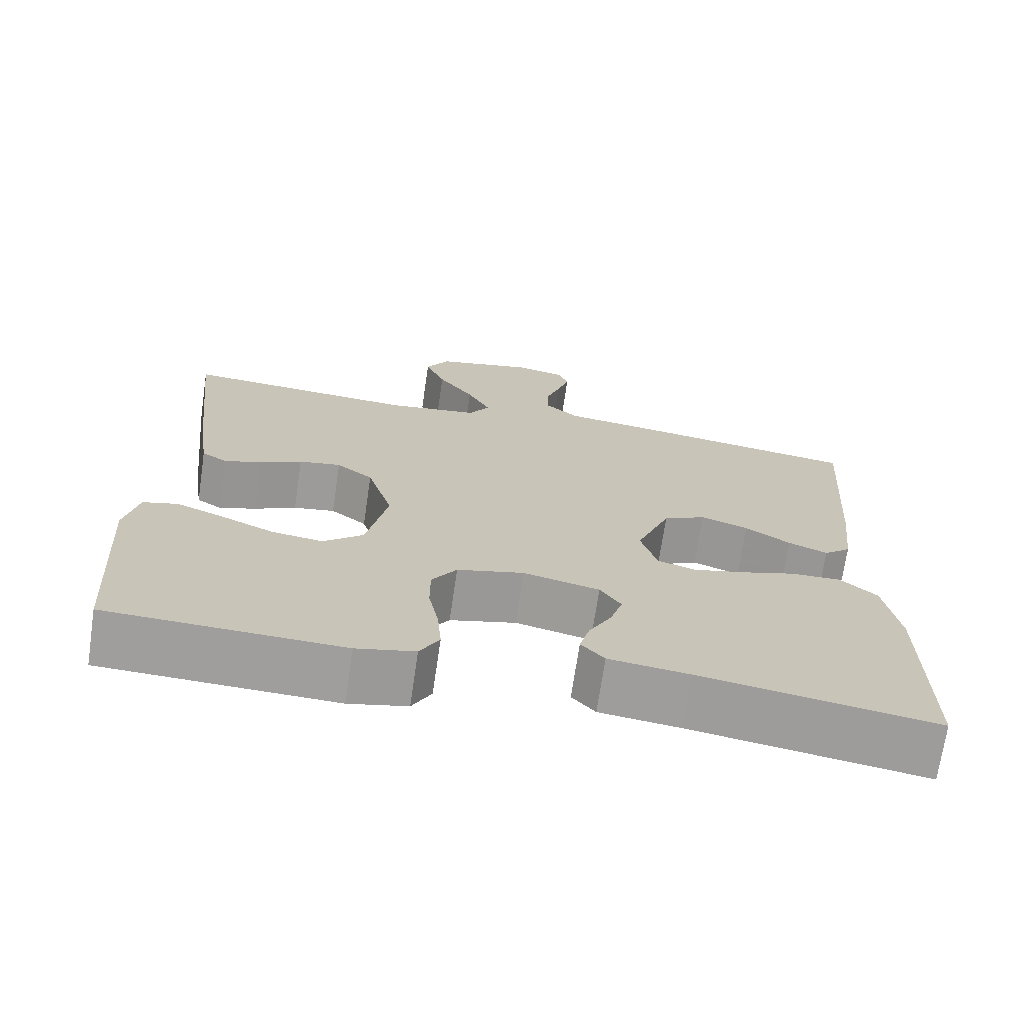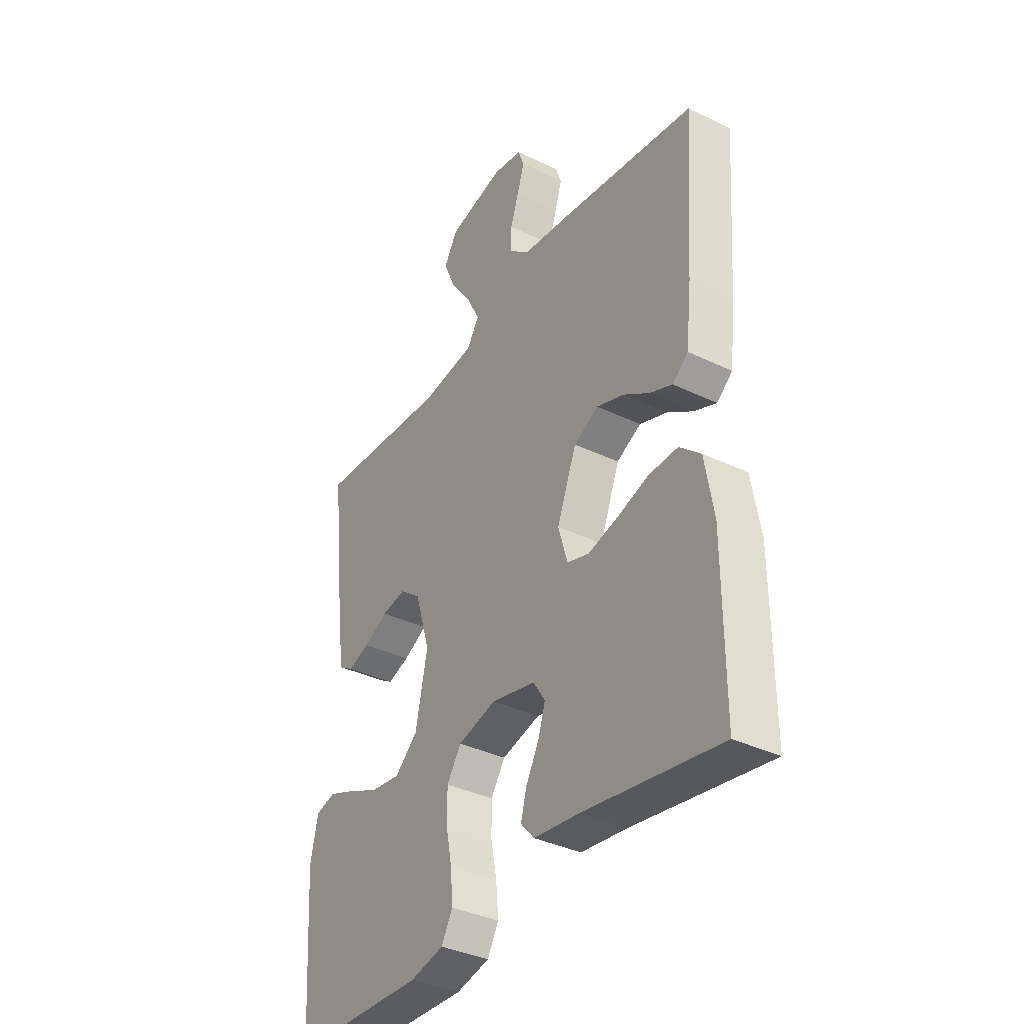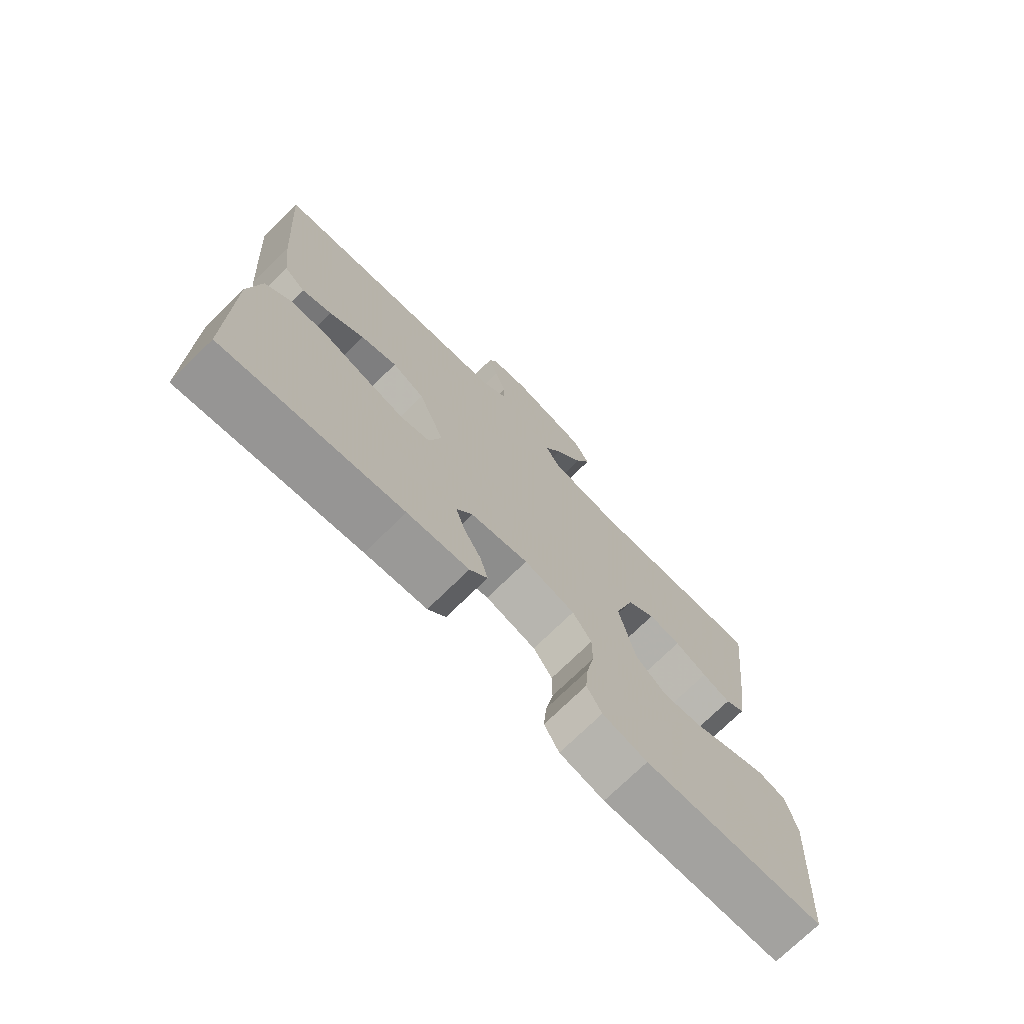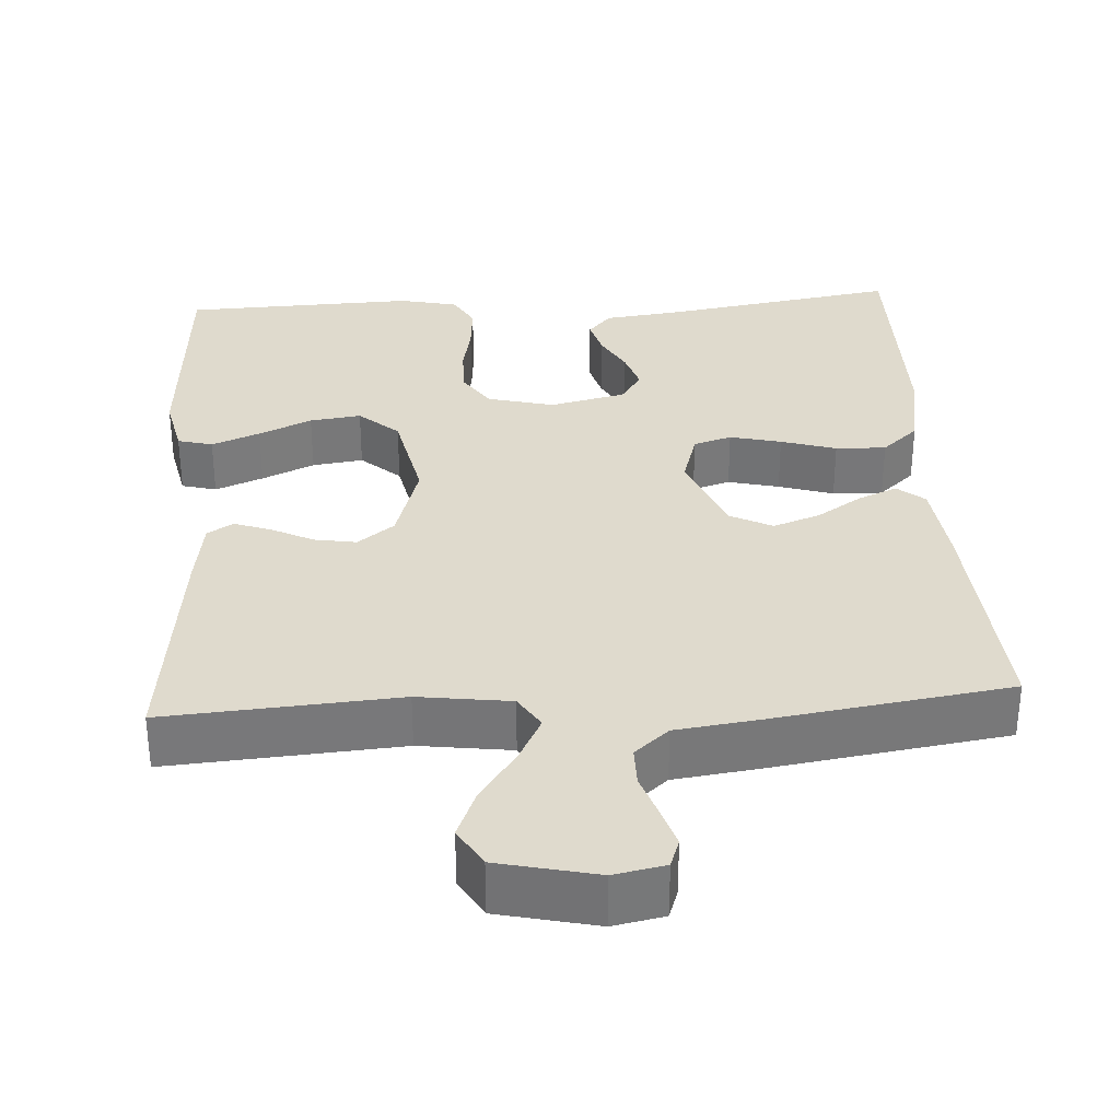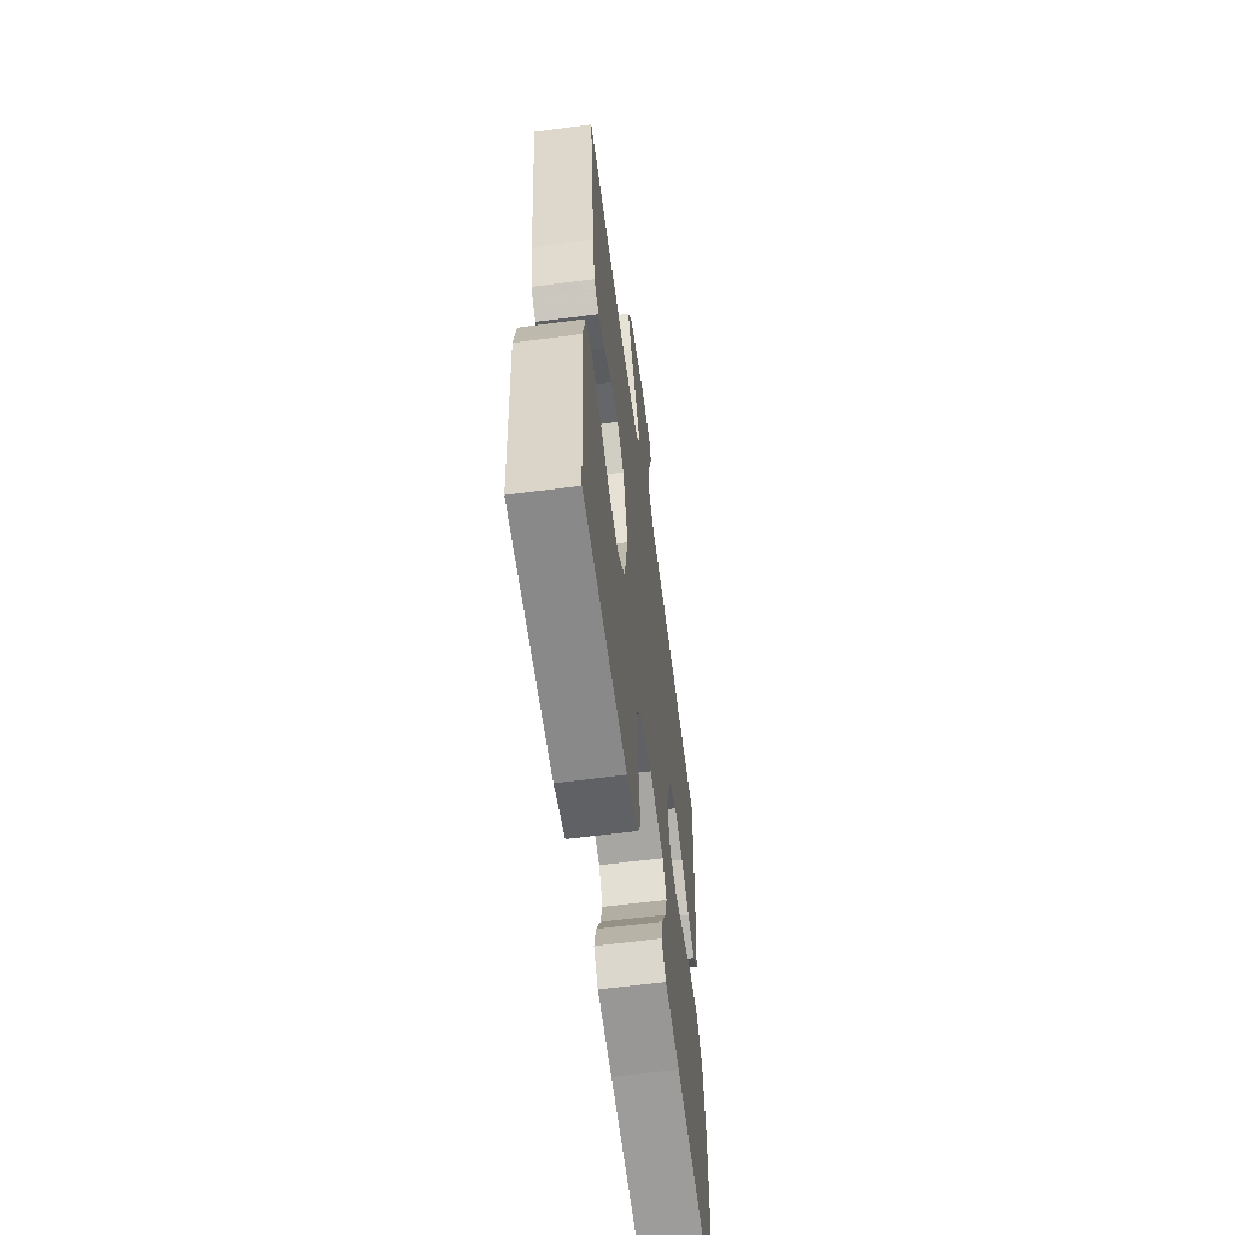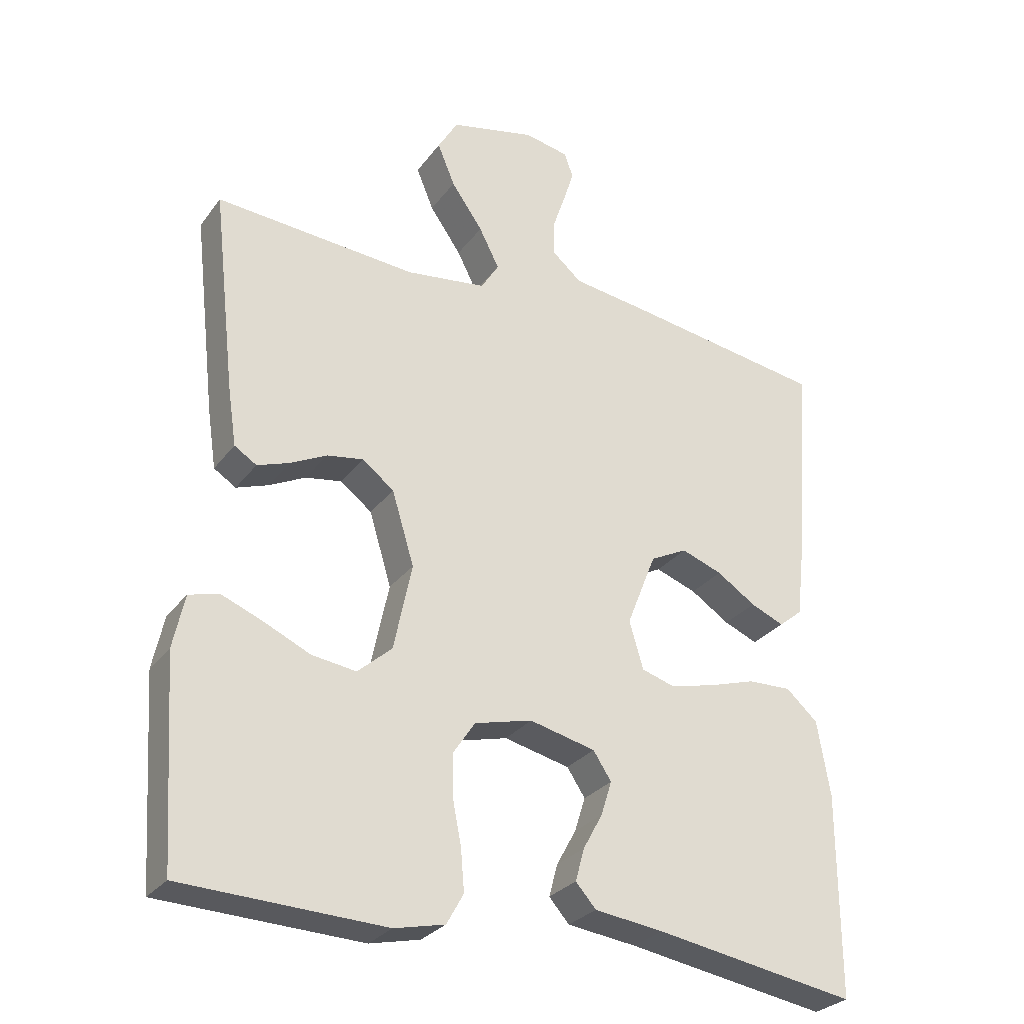
<metadata>
{"format":"obj","ext":"obj","renderer":"f3d","projection":"perspective","resolution":1024,"background":"white","views":[{"elev":-70.9,"azim":-8.4,"up":"+Z"},{"elev":-36.7,"azim":57.9,"up":"+Z"},{"elev":-73.7,"azim":134.4,"up":"+Z"},{"elev":32.9,"azim":-3.5,"up":"+Y"},{"elev":-61.2,"azim":-82.2,"up":"+Z"},{"elev":-28.7,"azim":-29.3,"up":"+Z"}]}
</metadata>
<code>
v 0.5 0.07 0.5
v 0.478 0.07 0.2
v 0.465 0.07 0.087
v 0.43 0.07 0.058
v 0.38 0.07 0.079
v 0.322 0.07 0.117
v 0.261 0.07 0.139
v 0.206 0.07 0.111
v 0.162 0.07 0
v 0.183 0.07 -0.071
v 0.232 0.07 -0.086
v 0.298 0.07 -0.07
v 0.369 0.07 -0.048
v 0.434 0.07 -0.046
v 0.481 0.07 -0.088
v 0.5 0.07 -0.2
v 0.5 0.07 -0.5
v 0.2 0.07 -0.451
v 0.097 0.07 -0.438
v 0.067 0.07 -0.404
v 0.08 0.07 -0.356
v 0.109 0.07 -0.303
v 0.125 0.07 -0.252
v 0.098 0.07 -0.211
v 0 0.07 -0.188
v -0.086 0.07 -0.21
v -0.118 0.07 -0.258
v -0.118 0.07 -0.321
v -0.105 0.07 -0.388
v -0.1 0.07 -0.449
v -0.125 0.07 -0.494
v -0.2 0.07 -0.511
v -0.5 0.07 -0.5
v -0.52 0.07 -0.2
v -0.503 0.07 -0.121
v -0.458 0.07 -0.109
v -0.396 0.07 -0.134
v -0.328 0.07 -0.165
v -0.262 0.07 -0.174
v -0.211 0.07 -0.129
v -0.184 0.07 0
v -0.217 0.07 0.109
v -0.264 0.07 0.145
v -0.318 0.07 0.136
v -0.372 0.07 0.109
v -0.42 0.07 0.092
v -0.453 0.07 0.113
v -0.466 0.07 0.2
v -0.5 0.07 0.5
v -0.2 0.07 0.478
v -0.081 0.07 0.494
v -0.054 0.07 0.537
v -0.084 0.07 0.596
v -0.131 0.07 0.663
v -0.157 0.07 0.726
v -0.127 0.07 0.777
v 0 0.07 0.806
v 0.066 0.07 0.793
v 0.079 0.07 0.756
v 0.063 0.07 0.705
v 0.044 0.07 0.649
v 0.044 0.07 0.598
v 0.088 0.07 0.56
v 0.2 0.07 0.545
v 0.5 0 0.5
v 0.478 0 0.2
v 0.465 0 0.087
v 0.43 0 0.058
v 0.38 0 0.079
v 0.322 0 0.117
v 0.261 0 0.139
v 0.206 0 0.111
v 0.162 0 0
v 0.183 0 -0.071
v 0.232 0 -0.086
v 0.298 0 -0.07
v 0.369 0 -0.048
v 0.434 0 -0.046
v 0.481 0 -0.088
v 0.5 0 -0.2
v 0.5 0 -0.5
v 0.2 0 -0.451
v 0.097 0 -0.438
v 0.067 0 -0.404
v 0.08 0 -0.356
v 0.109 0 -0.303
v 0.125 0 -0.252
v 0.098 0 -0.211
v 0 0 -0.188
v -0.086 0 -0.21
v -0.118 0 -0.258
v -0.118 0 -0.321
v -0.105 0 -0.388
v -0.1 0 -0.449
v -0.125 0 -0.494
v -0.2 0 -0.511
v -0.5 0 -0.5
v -0.52 0 -0.2
v -0.503 0 -0.121
v -0.458 0 -0.109
v -0.396 0 -0.134
v -0.328 0 -0.165
v -0.262 0 -0.174
v -0.211 0 -0.129
v -0.184 0 0
v -0.217 0 0.109
v -0.264 0 0.145
v -0.318 0 0.136
v -0.372 0 0.109
v -0.42 0 0.092
v -0.453 0 0.113
v -0.466 0 0.2
v -0.5 0 0.5
v -0.2 0 0.478
v -0.081 0 0.494
v -0.054 0 0.537
v -0.084 0 0.596
v -0.131 0 0.663
v -0.157 0 0.726
v -0.127 0 0.777
v 0 0 0.806
v 0.066 0 0.793
v 0.079 0 0.756
v 0.063 0 0.705
v 0.044 0 0.649
v 0.044 0 0.598
v 0.088 0 0.56
v 0.2 0 0.545
f 4 5 6
f 3 4 6
f 2 3 6
f 1 2 6
f 64 1 6
f 63 64 6
f 62 63 6 7
f 59 60 61
f 58 59 61
f 57 58 61
f 56 57 61
f 55 56 61
f 54 55 61
f 53 54 61
f 52 53 61 62
f 62 7 8
f 52 62 8
f 51 52 8
f 48 49 50
f 47 48 50
f 46 47 50
f 45 46 50
f 44 45 50
f 43 44 50 51
f 51 8 9
f 43 51 9
f 42 43 9
f 36 37 38
f 35 36 38
f 34 35 38
f 33 34 38
f 32 33 38
f 31 32 38
f 30 31 38
f 29 30 38
f 28 29 38
f 27 28 38 39
f 26 27 39 40
f 20 21 22
f 19 20 22
f 18 19 22
f 18 22 23
f 17 18 23
f 16 17 23
f 15 16 23
f 14 15 23
f 13 14 23
f 12 13 23
f 11 12 23 24
f 41 42 9 10
f 41 10 11
f 40 41 11
f 26 40 11
f 25 26 11
f 11 24 25
f 70 69 68
f 70 68 67
f 70 67 66
f 70 66 65
f 70 65 128
f 70 128 127
f 71 70 127 126
f 125 124 123
f 125 123 122
f 125 122 121
f 125 121 120
f 125 120 119
f 125 119 118
f 125 118 117
f 126 125 117 116
f 72 71 126
f 72 126 116
f 72 116 115
f 114 113 112
f 114 112 111
f 114 111 110
f 114 110 109
f 114 109 108
f 115 114 108 107
f 73 72 115
f 73 115 107
f 73 107 106
f 102 101 100
f 102 100 99
f 102 99 98
f 102 98 97
f 102 97 96
f 102 96 95
f 102 95 94
f 102 94 93
f 102 93 92
f 103 102 92 91
f 104 103 91 90
f 86 85 84
f 86 84 83
f 86 83 82
f 87 86 82
f 87 82 81
f 87 81 80
f 87 80 79
f 87 79 78
f 87 78 77
f 87 77 76
f 88 87 76 75
f 74 73 106 105
f 75 74 105
f 75 105 104
f 75 104 90
f 75 90 89
f 89 88 75
f 1 65 66 2
f 2 66 67 3
f 3 67 68 4
f 4 68 69 5
f 5 69 70 6
f 6 70 71 7
f 7 71 72 8
f 8 72 73 9
f 9 73 74 10
f 10 74 75 11
f 11 75 76 12
f 12 76 77 13
f 13 77 78 14
f 14 78 79 15
f 15 79 80 16
f 16 80 81 17
f 17 81 82 18
f 18 82 83 19
f 19 83 84 20
f 20 84 85 21
f 21 85 86 22
f 22 86 87 23
f 23 87 88 24
f 24 88 89 25
f 25 89 90 26
f 26 90 91 27
f 27 91 92 28
f 28 92 93 29
f 29 93 94 30
f 30 94 95 31
f 31 95 96 32
f 32 96 97 33
f 33 97 98 34
f 34 98 99 35
f 35 99 100 36
f 36 100 101 37
f 37 101 102 38
f 38 102 103 39
f 39 103 104 40
f 40 104 105 41
f 41 105 106 42
f 42 106 107 43
f 43 107 108 44
f 44 108 109 45
f 45 109 110 46
f 46 110 111 47
f 47 111 112 48
f 48 112 113 49
f 49 113 114 50
f 50 114 115 51
f 51 115 116 52
f 52 116 117 53
f 53 117 118 54
f 54 118 119 55
f 55 119 120 56
f 56 120 121 57
f 57 121 122 58
f 58 122 123 59
f 59 123 124 60
f 60 124 125 61
f 61 125 126 62
f 62 126 127 63
f 63 127 128 64
f 64 128 65 1

</code>
